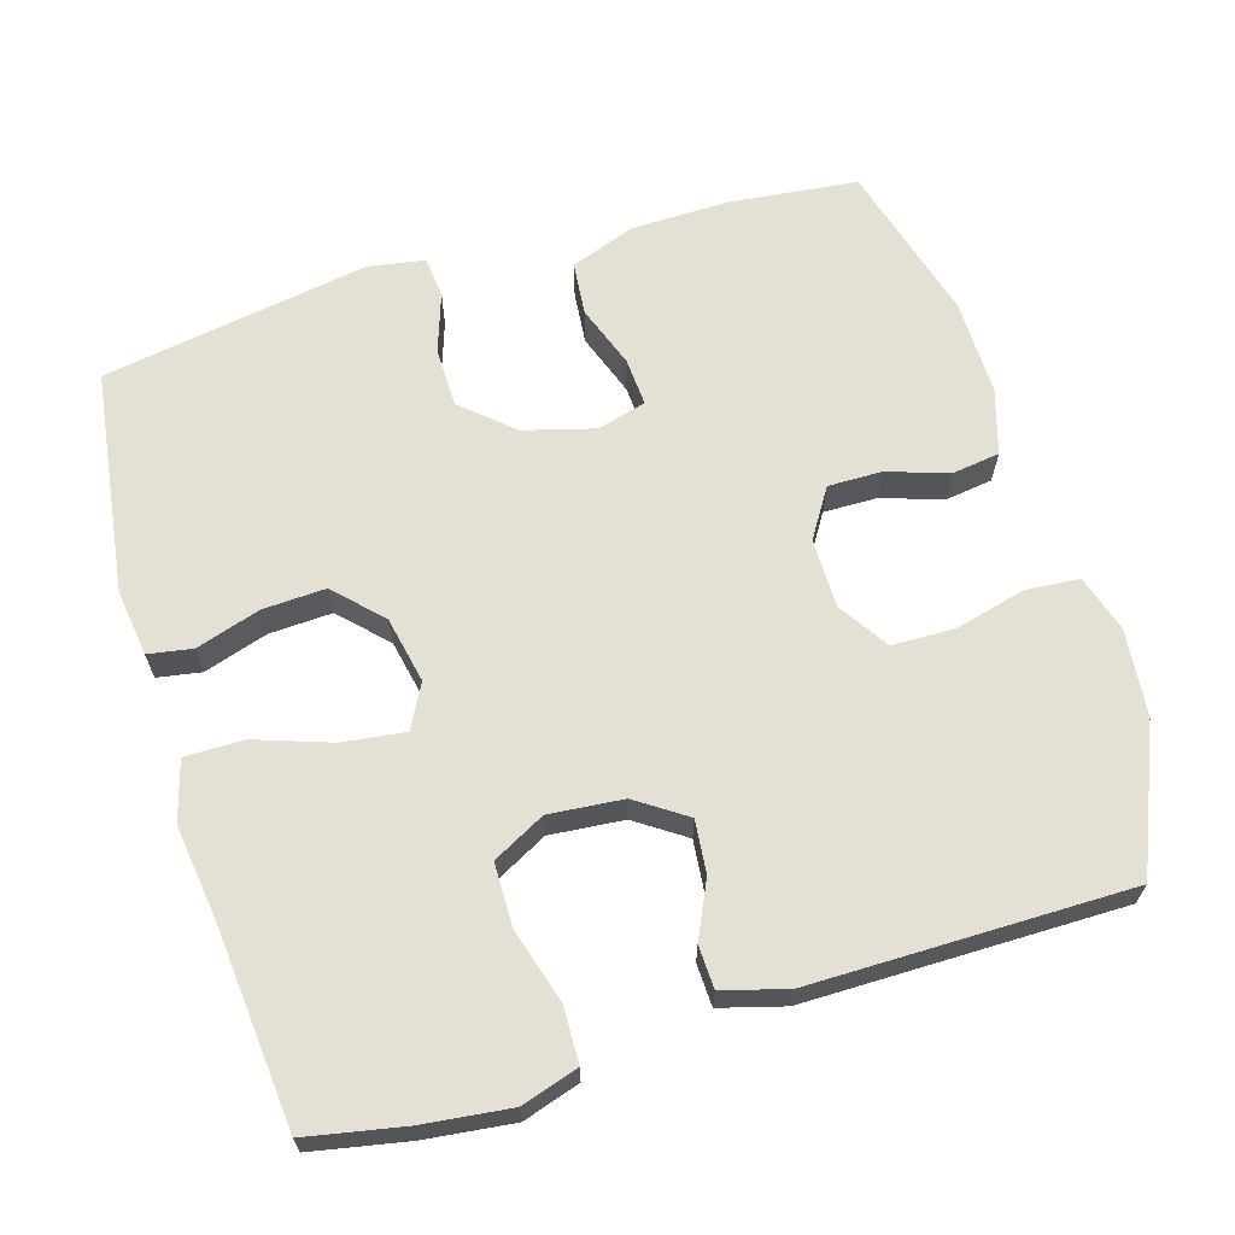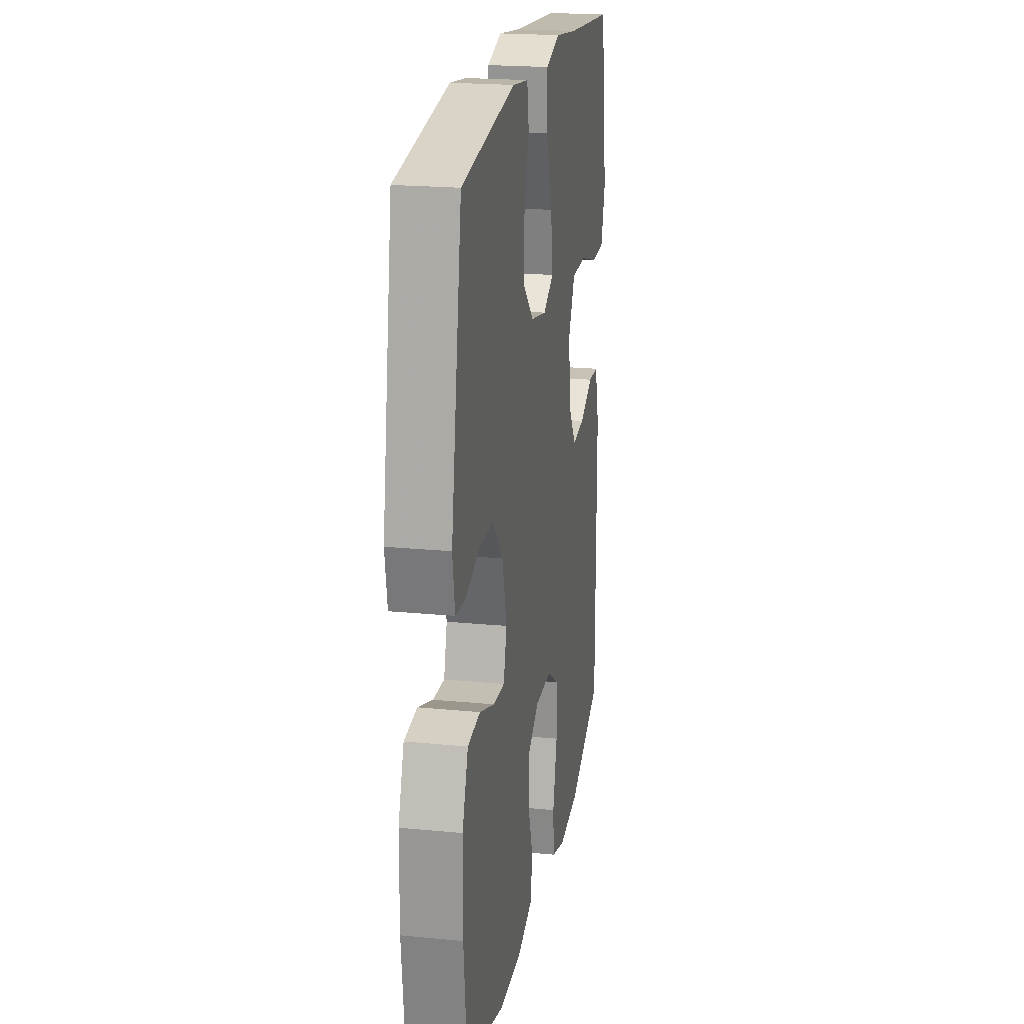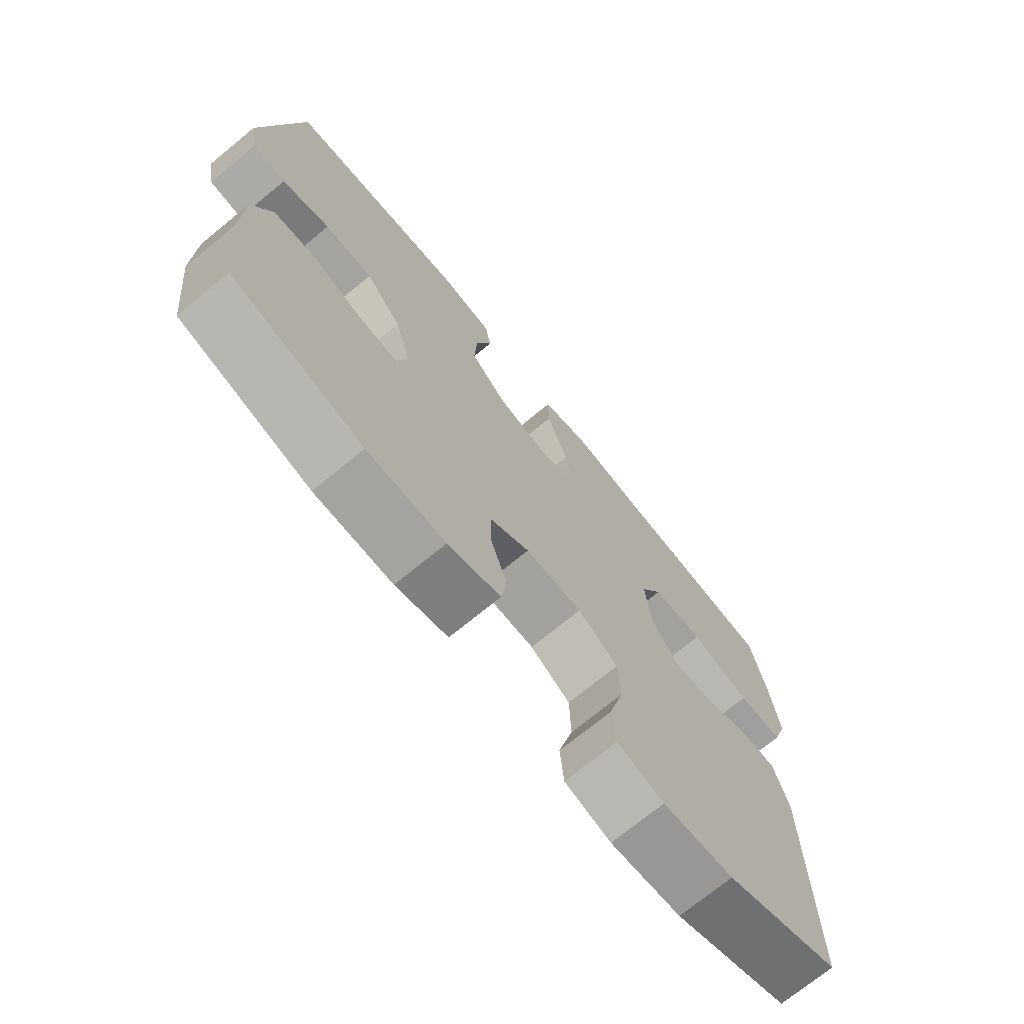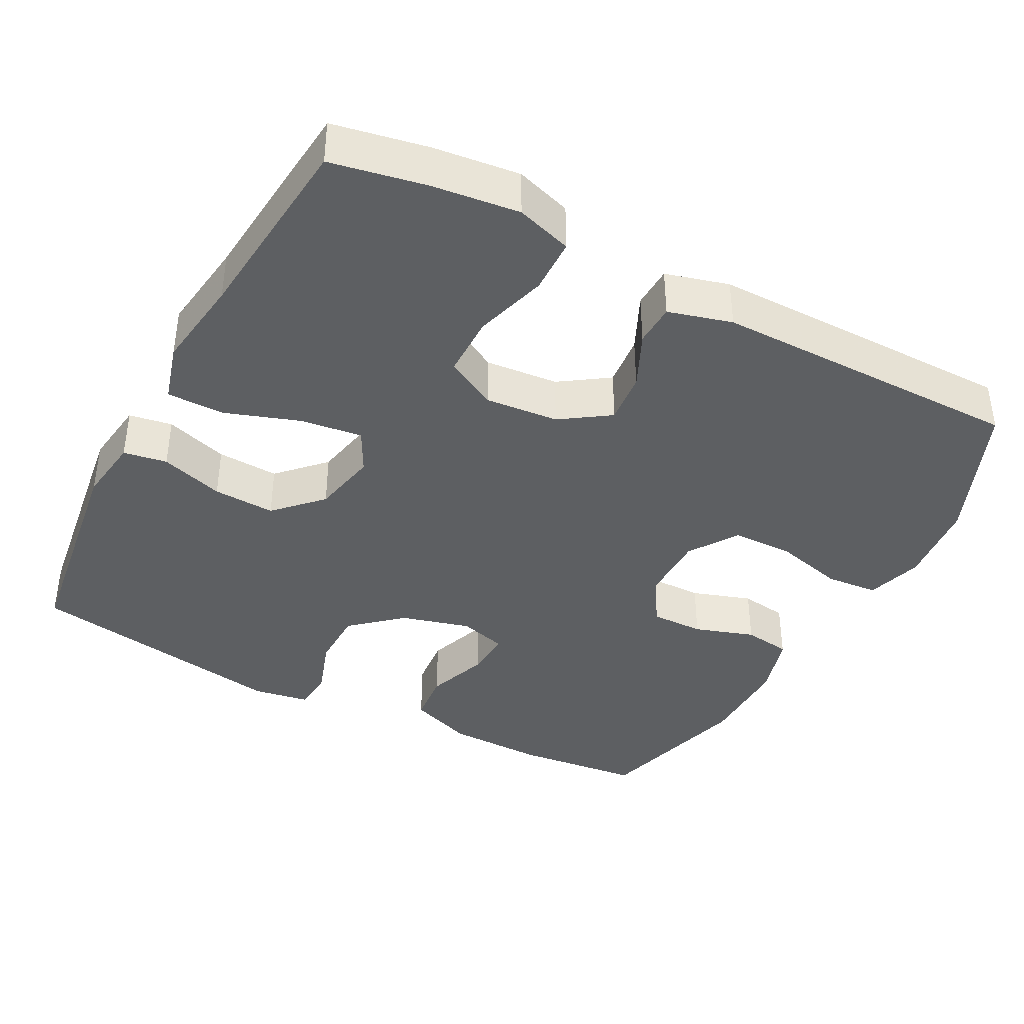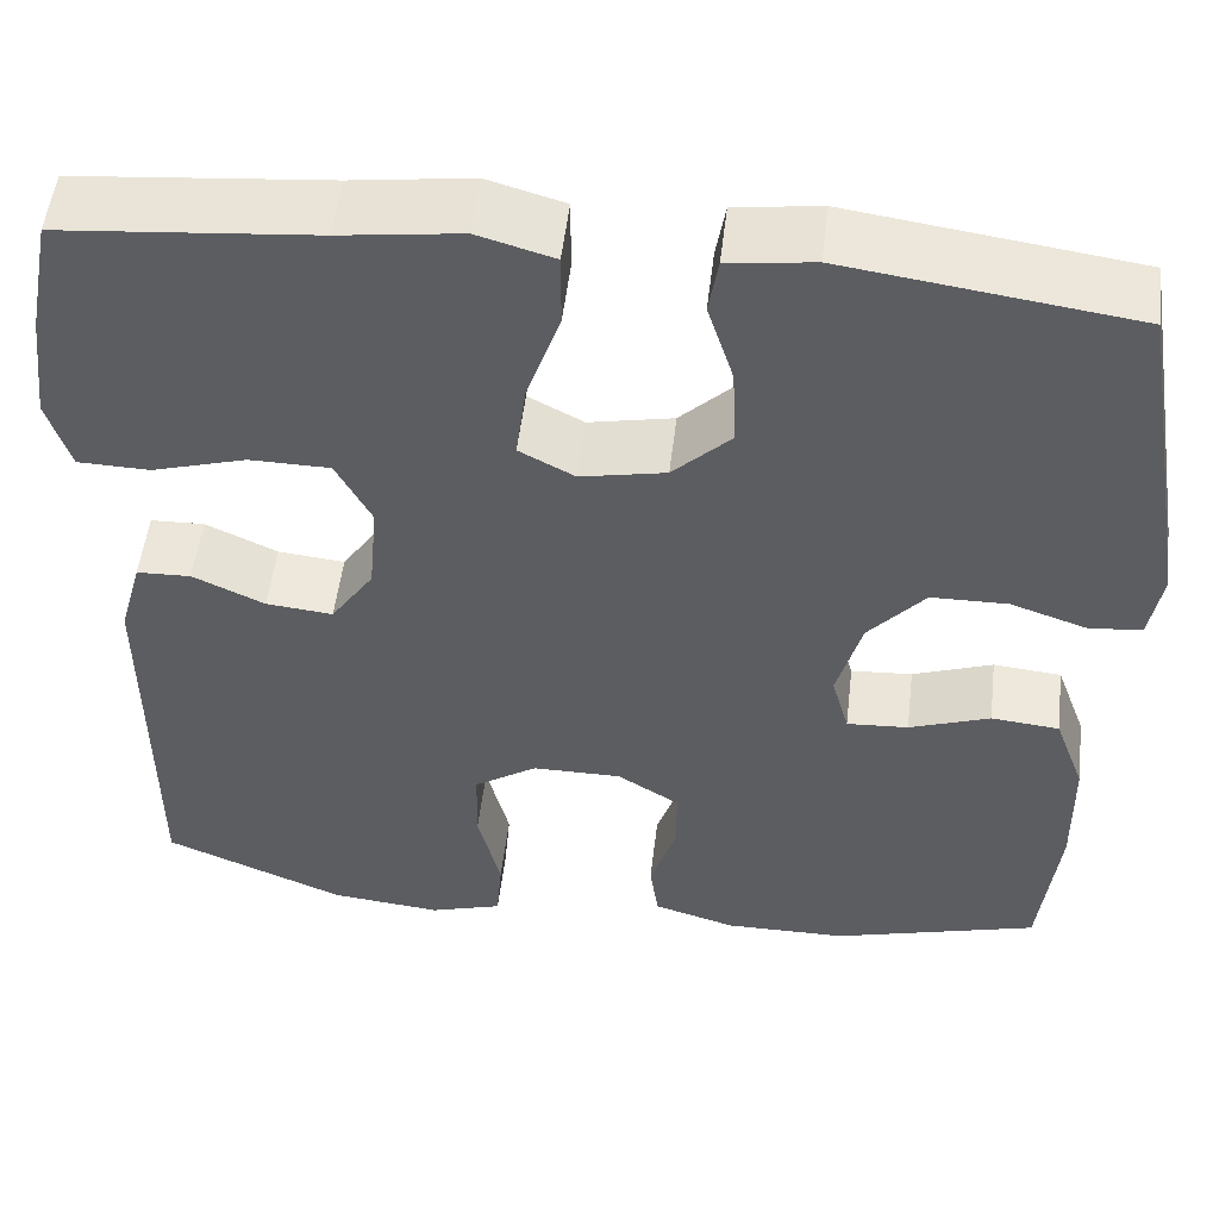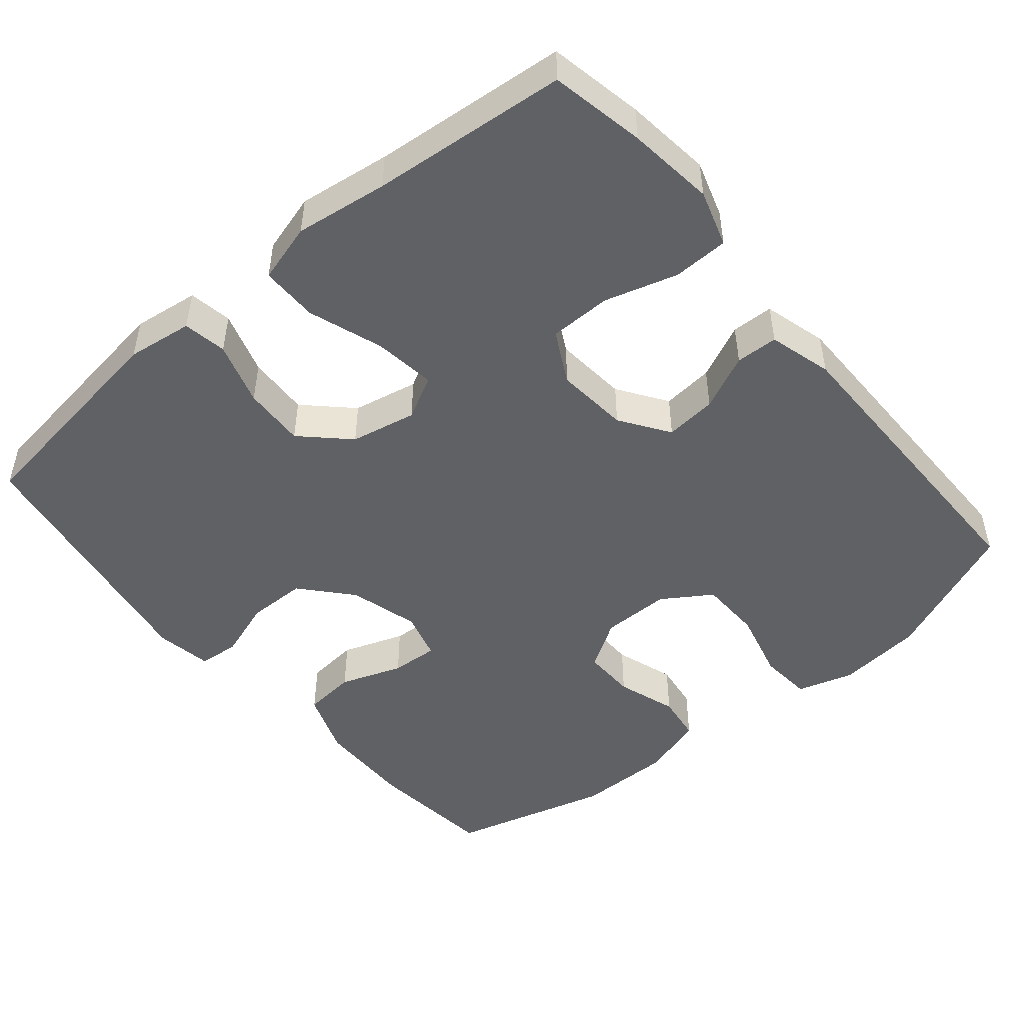
<metadata>
{"format":"obj","ext":"obj","renderer":"f3d","projection":"perspective","resolution":1024,"background":"white","views":[{"elev":65.2,"azim":73.1,"up":"+Y"},{"elev":21.0,"azim":-80.1,"up":"+Z"},{"elev":-72.5,"azim":-50.7,"up":"+Z"},{"elev":-39.6,"azim":62.0,"up":"+Y"},{"elev":52.2,"azim":-173.3,"up":"+Z"},{"elev":-48.7,"azim":39.9,"up":"+Y"}]}
</metadata>
<code>
v -0.5 0.07 0.5
v -0.201 0.07 0.542
v -0.112 0.07 0.53
v -0.102 0.07 0.471
v -0.129 0.07 0.385
v -0.133 0.07 0.301
v -0.072 0.07 0.242
v 0.017 0.07 0.224
v 0.075 0.07 0.255
v 0.064 0.07 0.339
v 0.029 0.07 0.44
v 0.029 0.07 0.518
v 0.109 0.07 0.541
v 0.235 0.07 0.524
v 0.5 0.07 0.5
v 0.525 0.07 0.372
v 0.539 0.07 0.254
v 0.515 0.07 0.178
v 0.44 0.07 0.176
v 0.341 0.07 0.205
v 0.257 0.07 0.204
v 0.22 0.07 0.134
v 0.229 0.07 0.035
v 0.274 0.07 -0.031
v 0.344 0.07 -0.024
v 0.419 0.07 0.011
v 0.476 0.07 0.009
v 0.5 0.07 -0.077
v 0.5 0.07 -0.5
v 0.31 0.07 -0.58
v 0.194 0.07 -0.592
v 0.118 0.07 -0.569
v 0.112 0.07 -0.498
v 0.136 0.07 -0.403
v 0.134 0.07 -0.319
v 0.068 0.07 -0.276
v -0.025 0.07 -0.276
v -0.09 0.07 -0.317
v -0.089 0.07 -0.389
v -0.062 0.07 -0.47
v -0.071 0.07 -0.534
v -0.157 0.07 -0.56
v -0.285 0.07 -0.559
v -0.5 0.07 -0.5
v -0.519 0.07 -0.329
v -0.517 0.07 -0.198
v -0.485 0.07 -0.111
v -0.414 0.07 -0.104
v -0.33 0.07 -0.134
v -0.266 0.07 -0.138
v -0.248 0.07 -0.073
v -0.274 0.07 0.021
v -0.333 0.07 0.088
v -0.413 0.07 0.089
v -0.492 0.07 0.062
v -0.547 0.07 0.067
v -0.56 0.07 0.143
v -0.5 0 0.5
v -0.201 0 0.542
v -0.112 0 0.53
v -0.102 0 0.471
v -0.129 0 0.385
v -0.133 0 0.301
v -0.072 0 0.242
v 0.017 0 0.224
v 0.075 0 0.255
v 0.064 0 0.339
v 0.029 0 0.44
v 0.029 0 0.518
v 0.109 0 0.541
v 0.235 0 0.524
v 0.5 0 0.5
v 0.525 0 0.372
v 0.539 0 0.254
v 0.515 0 0.178
v 0.44 0 0.176
v 0.341 0 0.205
v 0.257 0 0.204
v 0.22 0 0.134
v 0.229 0 0.035
v 0.274 0 -0.031
v 0.344 0 -0.024
v 0.419 0 0.011
v 0.476 0 0.009
v 0.5 0 -0.077
v 0.5 0 -0.5
v 0.31 0 -0.58
v 0.194 0 -0.592
v 0.118 0 -0.569
v 0.112 0 -0.498
v 0.136 0 -0.403
v 0.134 0 -0.319
v 0.068 0 -0.276
v -0.025 0 -0.276
v -0.09 0 -0.317
v -0.089 0 -0.389
v -0.062 0 -0.47
v -0.071 0 -0.534
v -0.157 0 -0.56
v -0.285 0 -0.559
v -0.5 0 -0.5
v -0.519 0 -0.329
v -0.517 0 -0.198
v -0.485 0 -0.111
v -0.414 0 -0.104
v -0.33 0 -0.134
v -0.266 0 -0.138
v -0.248 0 -0.073
v -0.274 0 0.021
v -0.333 0 0.088
v -0.413 0 0.089
v -0.492 0 0.062
v -0.547 0 0.067
v -0.56 0 0.143
f 54 55 56 57
f 53 54 57 1
f 52 53 1 2
f 51 52 2 3
f 46 47 48 49
f 46 49 50
f 45 46 50
f 44 45 50
f 43 44 50
f 42 43 50 51
f 39 40 41 42
f 38 39 42 51
f 31 32 33 34
f 31 34 35
f 30 31 35
f 29 30 35
f 28 29 35 36
f 25 26 27 28
f 24 25 28 36
f 17 18 19 20
f 17 20 21
f 14 15 16 17
f 14 17 21
f 13 14 21 22
f 10 11 12 13
f 9 10 13 22
f 3 4 5
f 51 3 5
f 51 5 6
f 37 38 51 6
f 23 24 36 37
f 8 9 22 23
f 7 8 23 37
f 6 7 37
f 114 113 112 111
f 58 114 111 110
f 59 58 110 109
f 60 59 109 108
f 106 105 104 103
f 107 106 103
f 107 103 102
f 107 102 101
f 107 101 100
f 108 107 100 99
f 99 98 97 96
f 108 99 96 95
f 91 90 89 88
f 92 91 88
f 92 88 87
f 92 87 86
f 93 92 86 85
f 85 84 83 82
f 93 85 82 81
f 77 76 75 74
f 78 77 74
f 74 73 72 71
f 78 74 71
f 79 78 71 70
f 70 69 68 67
f 79 70 67 66
f 62 61 60
f 62 60 108
f 63 62 108
f 63 108 95 94
f 94 93 81 80
f 80 79 66 65
f 94 80 65 64
f 94 64 63
f 1 58 59 2
f 2 59 60 3
f 3 60 61 4
f 4 61 62 5
f 5 62 63 6
f 6 63 64 7
f 7 64 65 8
f 8 65 66 9
f 9 66 67 10
f 10 67 68 11
f 11 68 69 12
f 12 69 70 13
f 13 70 71 14
f 14 71 72 15
f 15 72 73 16
f 16 73 74 17
f 17 74 75 18
f 18 75 76 19
f 19 76 77 20
f 20 77 78 21
f 21 78 79 22
f 22 79 80 23
f 23 80 81 24
f 24 81 82 25
f 25 82 83 26
f 26 83 84 27
f 27 84 85 28
f 28 85 86 29
f 29 86 87 30
f 30 87 88 31
f 31 88 89 32
f 32 89 90 33
f 33 90 91 34
f 34 91 92 35
f 35 92 93 36
f 36 93 94 37
f 37 94 95 38
f 38 95 96 39
f 39 96 97 40
f 40 97 98 41
f 41 98 99 42
f 42 99 100 43
f 43 100 101 44
f 44 101 102 45
f 45 102 103 46
f 46 103 104 47
f 47 104 105 48
f 48 105 106 49
f 49 106 107 50
f 50 107 108 51
f 51 108 109 52
f 52 109 110 53
f 53 110 111 54
f 54 111 112 55
f 55 112 113 56
f 56 113 114 57
f 57 114 58 1

</code>
